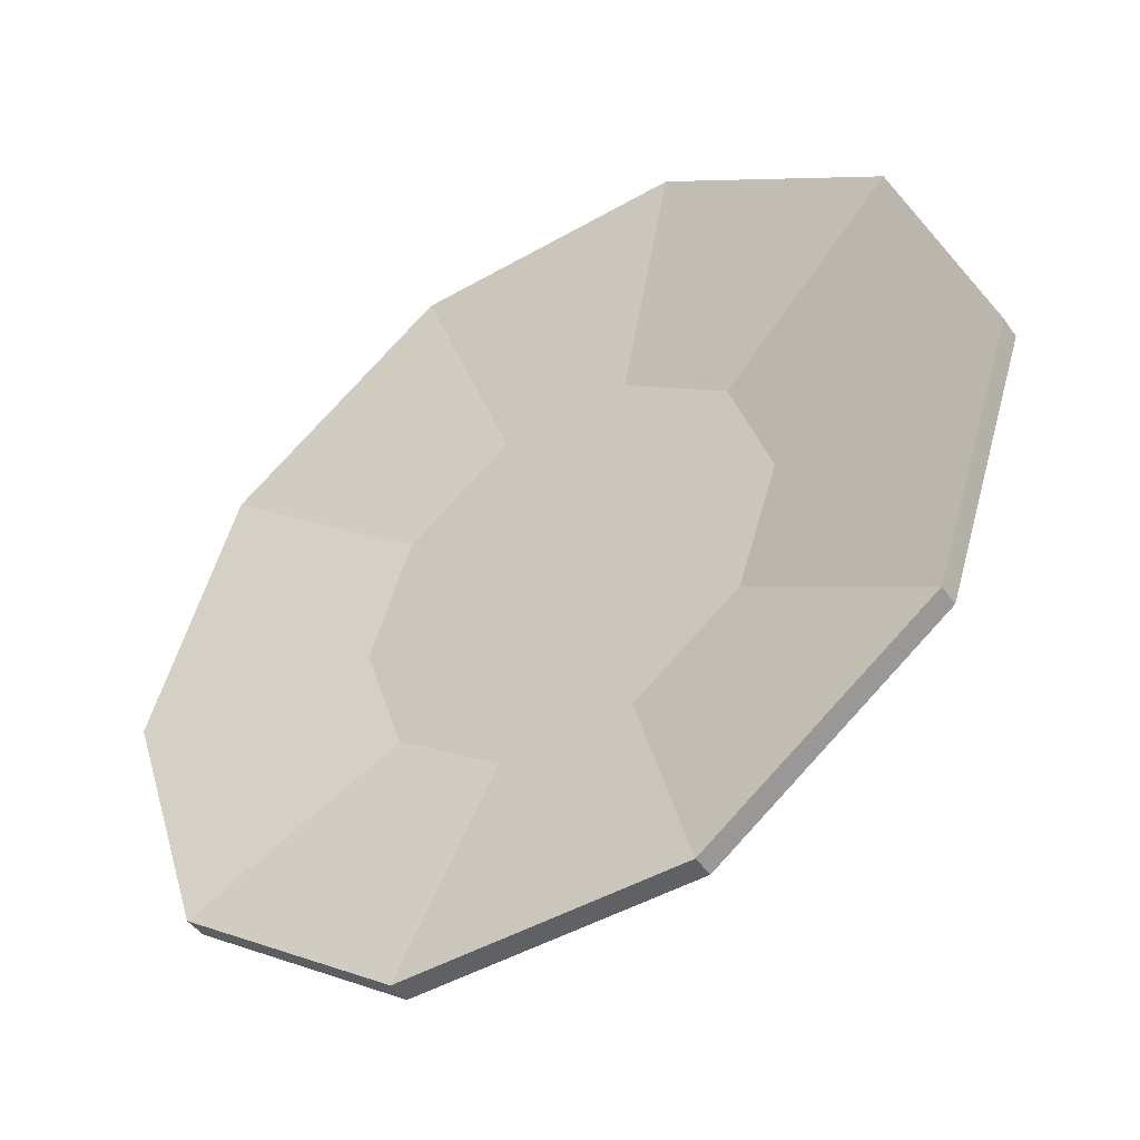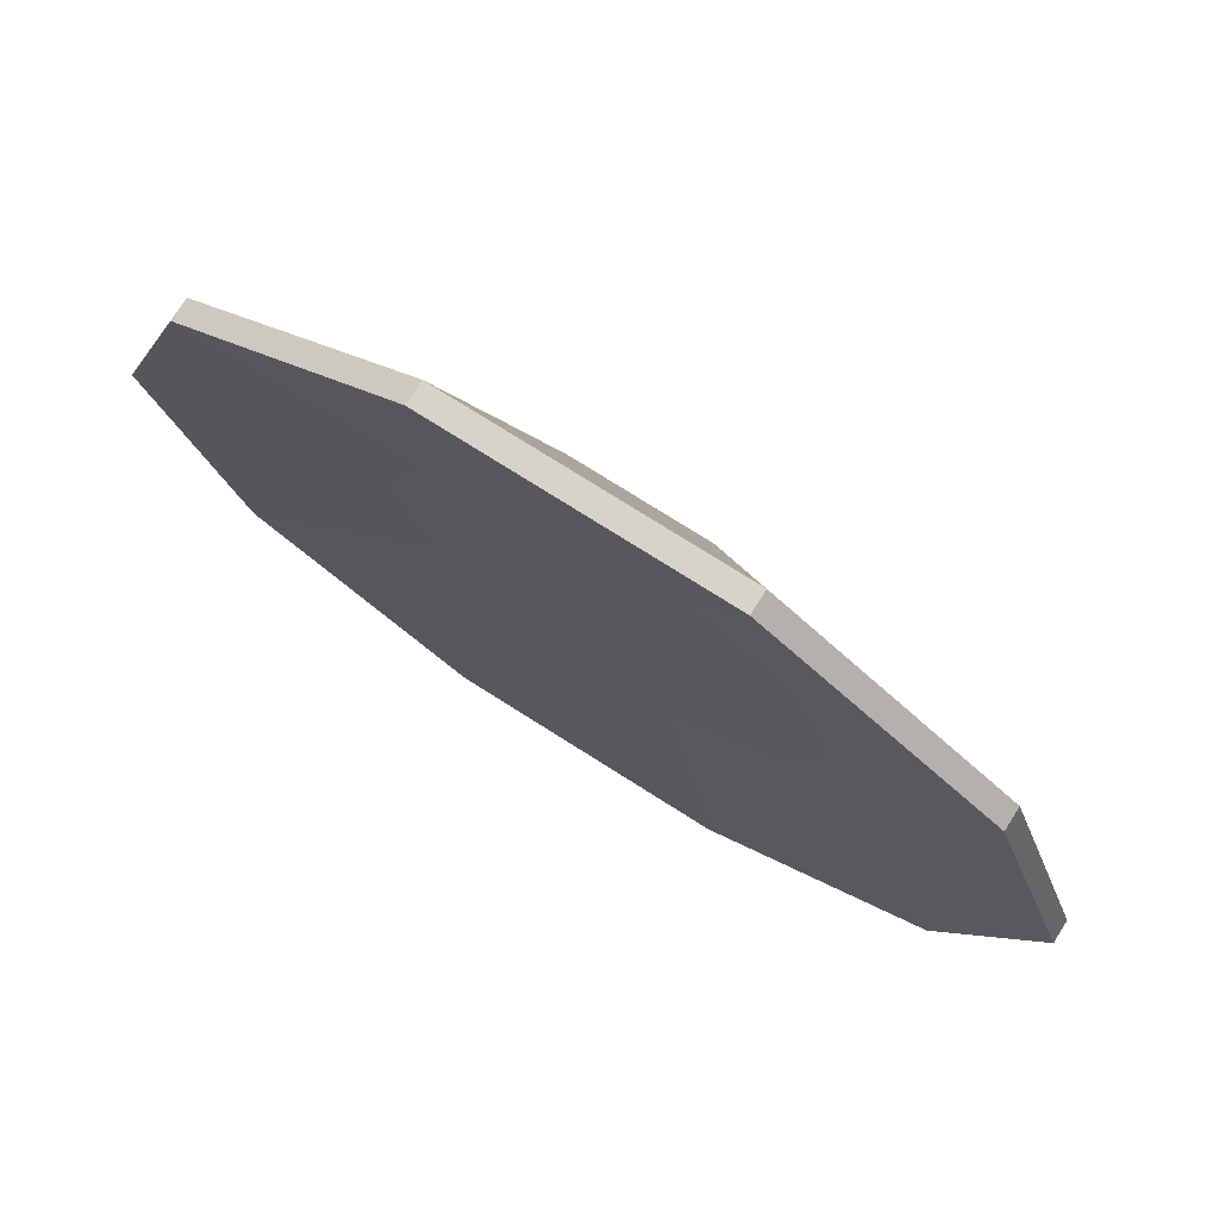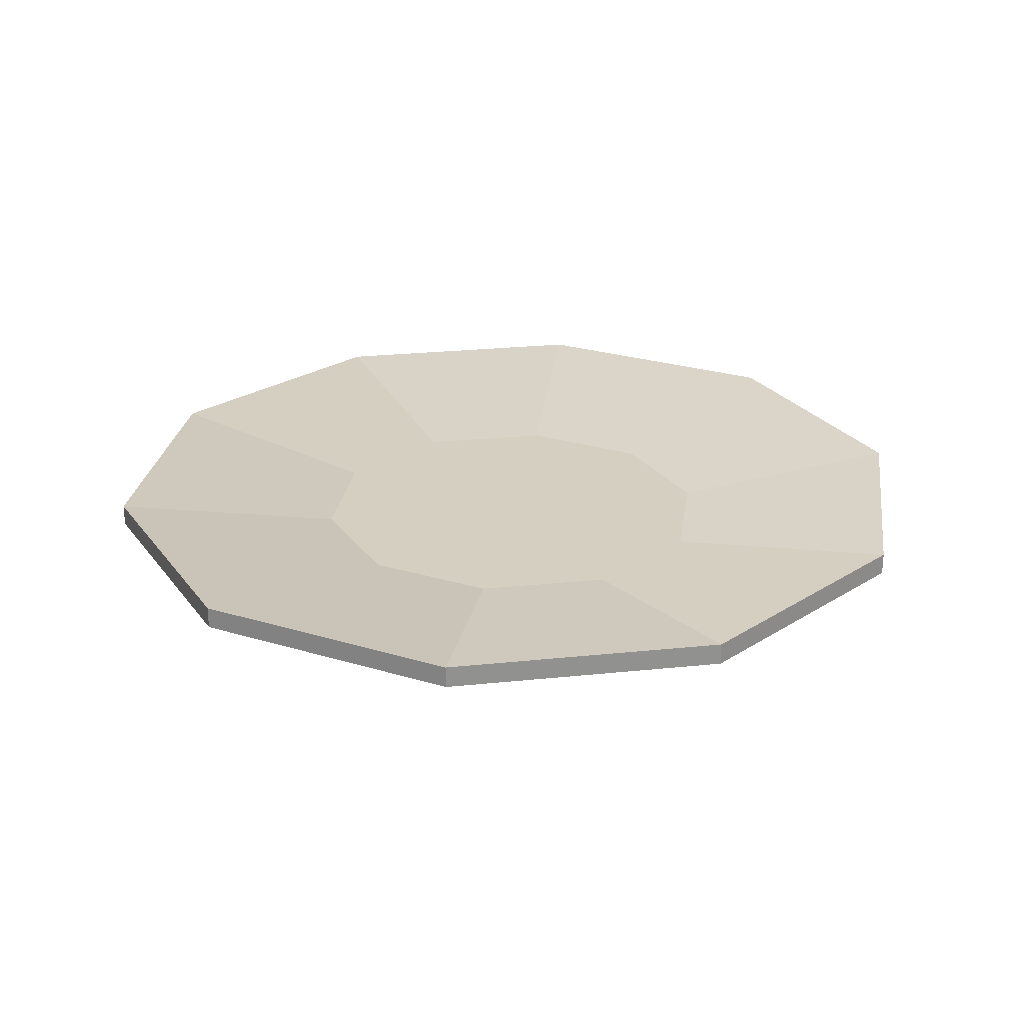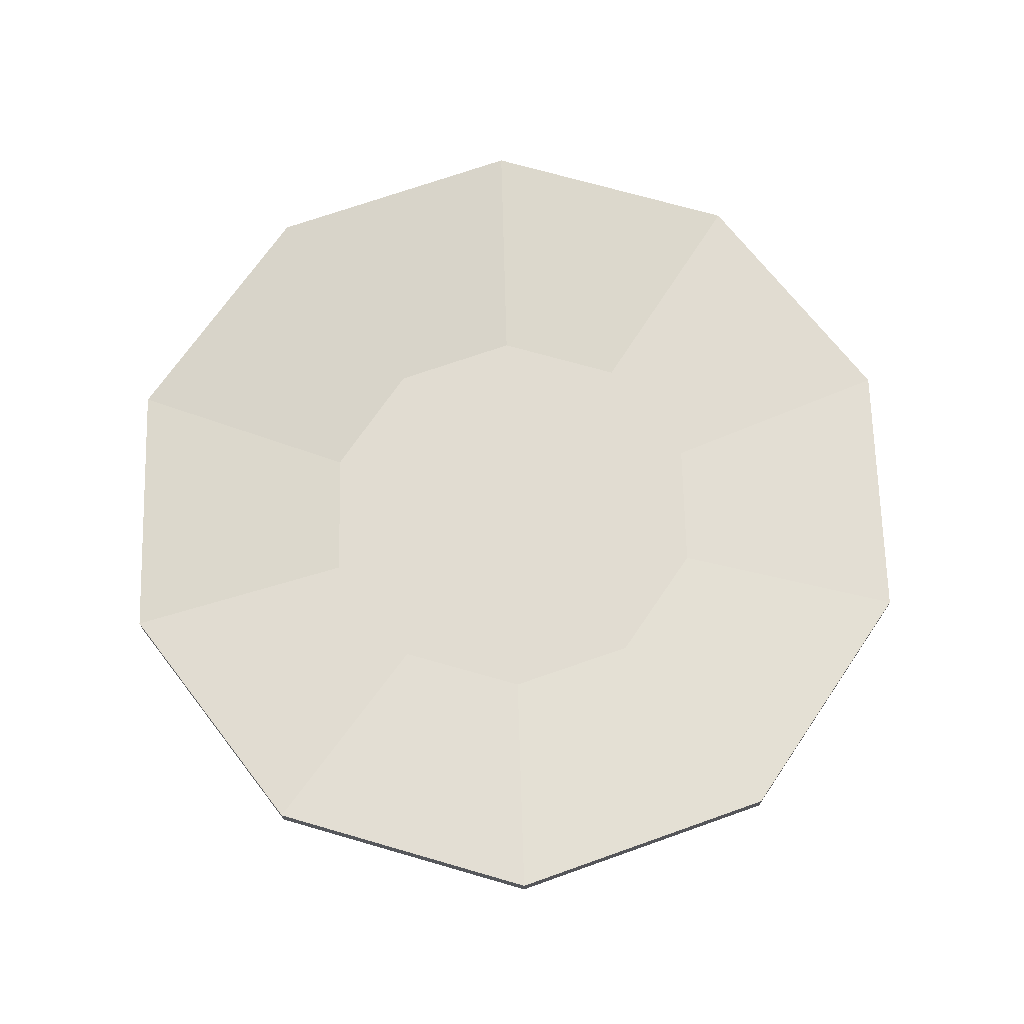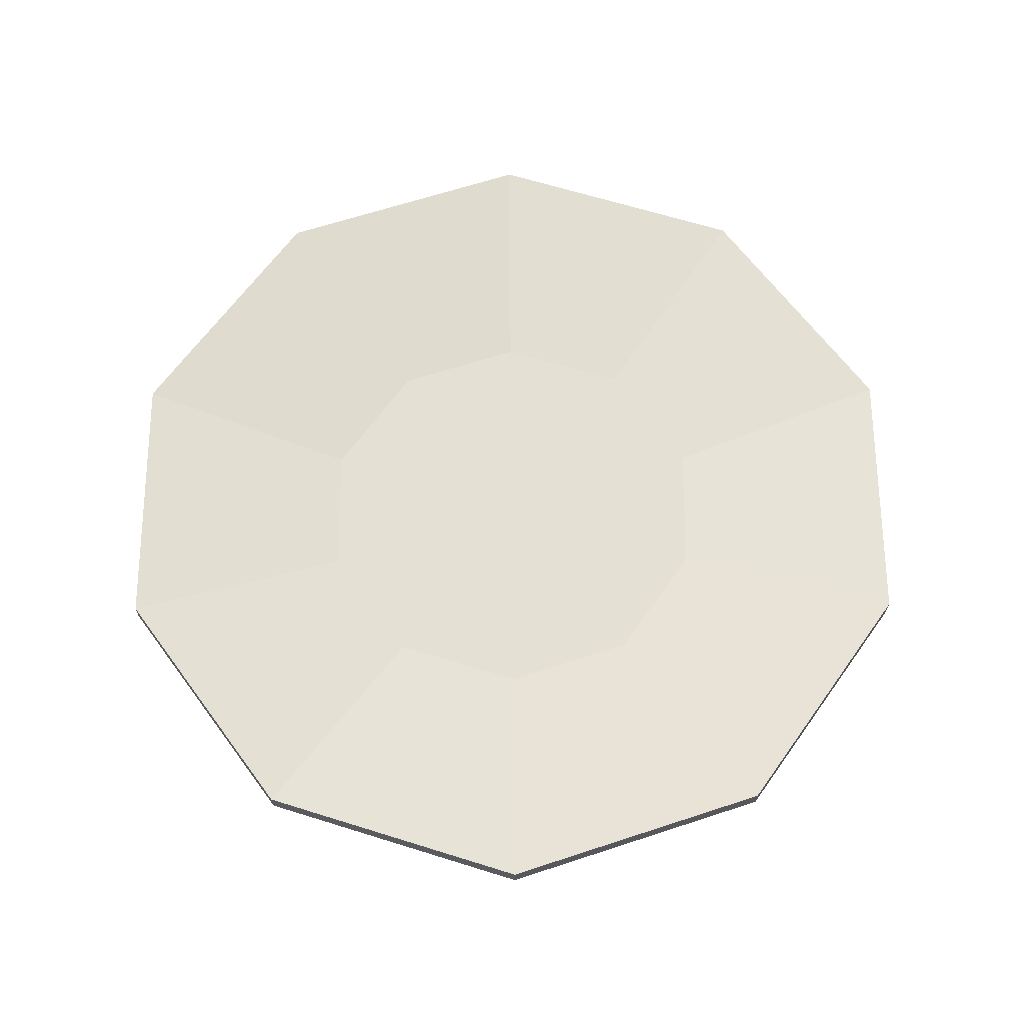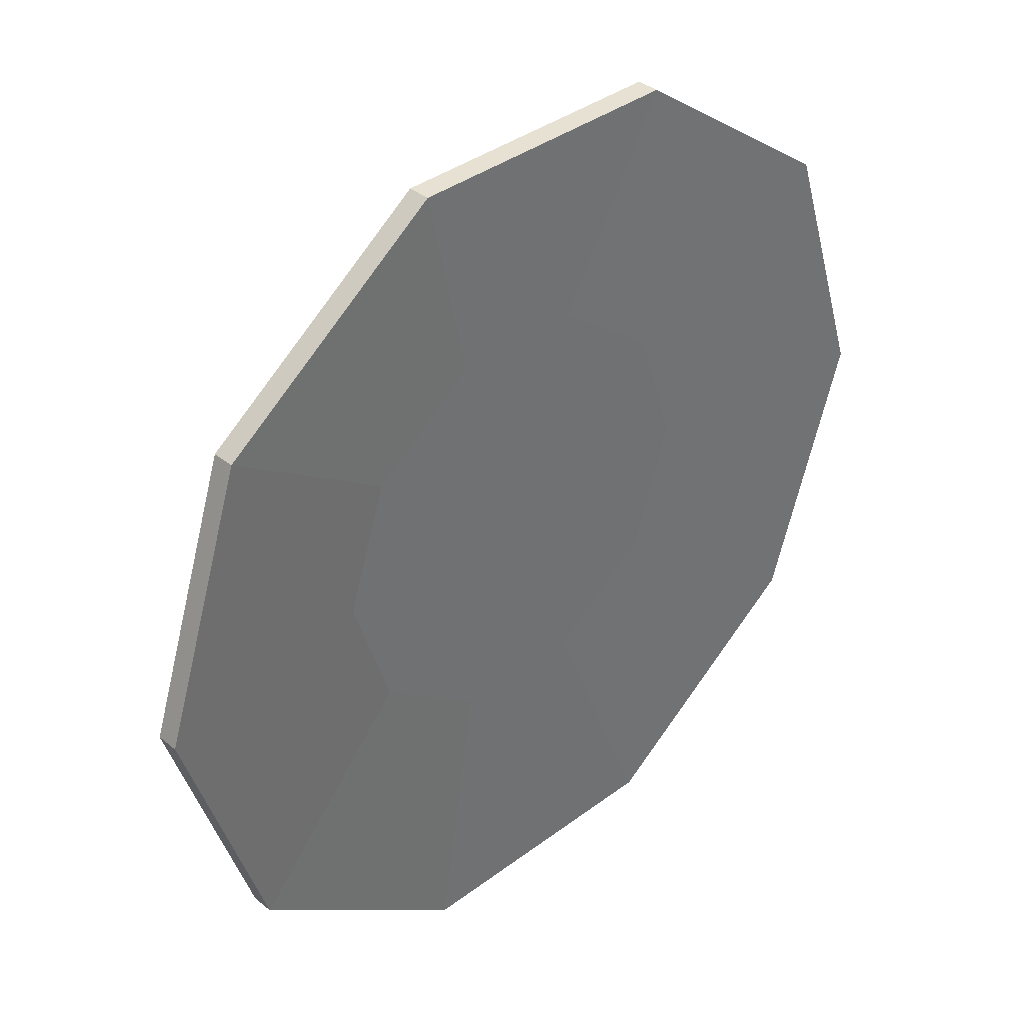
<metadata>
{"format":"obj","ext":"obj","renderer":"f3d","projection":"perspective","resolution":1024,"background":"white","views":[{"elev":-46.3,"azim":-146.8,"up":"+Z"},{"elev":76.0,"azim":-147.7,"up":"+Z"},{"elev":25.4,"azim":-45.7,"up":"+Y"},{"elev":69.6,"azim":52.3,"up":"+Y"},{"elev":64.7,"azim":-126.4,"up":"+Y"},{"elev":37.3,"azim":136.1,"up":"+Z"}]}
</metadata>
<code>
g plate01
v -0.2022 0.03692 0.1469
v -0.0775 0.03692 0.2379
v -0.03692 0.001222 0.1132
v -0.09608 0.001222 0.06967
v -0.0775 0.03692 0.2379
v 0.0775 0.03692 0.2379
v 0.03692 0.001222 0.1132
v -0.03692 0.001222 0.1132
v 0.0775 0.03692 0.2379
v 0.2022 0.03692 0.1469
v 0.09608 0.001222 0.06967
v 0.03692 0.001222 0.1132
v 0.2022 0.03692 0.1469
v 0.2501 0.03692 0.0002444
v 0.1191 0.001222 0.0002444
v 0.09608 0.001222 0.06967
v 0.2501 0.03692 0.0002444
v 0.2022 0.03692 -0.1469
v 0.09608 0.001222 -0.06967
v 0.1191 0.001222 0.0002444
v 0.2022 0.03692 -0.1469
v 0.0775 0.03692 -0.2379
v 0.03692 0.001222 -0.1132
v 0.09608 0.001222 -0.06967
v 0.0775 0.03692 -0.2379
v -0.0775 0.03692 -0.2379
v -0.03692 0.001222 -0.1132
v 0.03692 0.001222 -0.1132
v -0.0775 0.03692 -0.2379
v -0.2022 0.03692 -0.1469
v -0.09608 0.001222 -0.06967
v -0.03692 0.001222 -0.1132
v -0.2022 0.03692 -0.1469
v -0.2501 0.03692 0.0002444
v -0.1191 0.001222 0.0002444
v -0.09608 0.001222 -0.06967
v -0.2501 0.03692 0.0002444
v -0.2022 0.03692 0.1469
v -0.09608 0.001222 0.06967
v -0.1191 0.001222 0.0002444
v -0.2022 0.04914 0.1469
v -0.09608 0.02958 0.06967
v -0.03692 0.02958 0.1132
v -0.0775 0.04914 0.2379
v -0.0775 0.04914 0.2379
v -0.03692 0.02958 0.1132
v 0.03692 0.02958 0.1132
v 0.0775 0.04914 0.2379
v 0.0775 0.04914 0.2379
v 0.03692 0.02958 0.1132
v 0.09608 0.02958 0.06967
v 0.2022 0.04914 0.1469
v 0.2022 0.04914 0.1469
v 0.09608 0.02958 0.06967
v 0.1191 0.02958 0.0002444
v 0.2501 0.04914 0.0002444
v 0.2501 0.04914 0.0002444
v 0.1191 0.02958 0.0002444
v 0.09608 0.02958 -0.06967
v 0.2022 0.04914 -0.1469
v 0.2022 0.04914 -0.1469
v 0.09608 0.02958 -0.06967
v 0.03692 0.02958 -0.1132
v 0.0775 0.04914 -0.2379
v 0.0775 0.04914 -0.2379
v 0.03692 0.02958 -0.1132
v -0.03692 0.02958 -0.1132
v -0.0775 0.04914 -0.2379
v -0.0775 0.04914 -0.2379
v -0.03692 0.02958 -0.1132
v -0.09608 0.02958 -0.06967
v -0.2022 0.04914 -0.1469
v -0.2022 0.04914 -0.1469
v -0.09608 0.02958 -0.06967
v -0.1191 0.02958 0.0002444
v -0.2501 0.04914 0.0002444
v -0.2501 0.04914 0.0002444
v -0.1191 0.02958 0.0002444
v -0.09608 0.02958 0.06967
v -0.2022 0.04914 0.1469
v -0.0775 0.03692 -0.2379
v -0.0775 0.04914 -0.2379
v -0.2022 0.04914 -0.1469
v -0.2022 0.03692 -0.1469
v -0.2022 0.03692 -0.1469
v -0.2022 0.04914 -0.1469
v -0.2501 0.04914 0.0002444
v -0.2501 0.03692 0.0002444
v -0.2501 0.03692 0.0002444
v -0.2501 0.04914 0.0002444
v -0.2022 0.04914 0.1469
v -0.2022 0.03692 0.1469
v -0.2022 0.03692 0.1469
v -0.2022 0.04914 0.1469
v -0.0775 0.04914 0.2379
v -0.0775 0.03692 0.2379
v -0.0775 0.03692 0.2379
v -0.0775 0.04914 0.2379
v 0.0775 0.04914 0.2379
v 0.0775 0.03692 0.2379
v 0.0775 0.03692 0.2379
v 0.0775 0.04914 0.2379
v 0.2022 0.04914 0.1469
v 0.2022 0.03692 0.1469
v 0.2022 0.03692 0.1469
v 0.2022 0.04914 0.1469
v 0.2501 0.04914 0.0002444
v 0.2501 0.03692 0.0002444
v 0.2501 0.03692 0.0002444
v 0.2501 0.04914 0.0002444
v 0.2022 0.04914 -0.1469
v 0.2022 0.03692 -0.1469
v 0.2022 0.03692 -0.1469
v 0.2022 0.04914 -0.1469
v 0.0775 0.04914 -0.2379
v 0.0775 0.03692 -0.2379
v 0.0775 0.03692 -0.2379
v 0.0775 0.04914 -0.2379
v -0.0775 0.04914 -0.2379
v -0.0775 0.03692 -0.2379
v 0.03692 0.02958 0.1132
v 0.1191 0.02958 0.0002444
v 0.09608 0.02958 0.06967
v 0.03692 0.02958 0.0002444
v 0.09608 0.02958 -0.06967
v -0.03692 0.02958 0.1132
v 0.03692 0.02958 -0.1132
v -0.03692 0.02958 0.0002444
v -0.09608 0.02958 0.06967
v -0.03692 0.02958 -0.1132
v -0.1191 0.02958 0.0002444
v -0.09608 0.02958 -0.06967
v -0.03692 0.001222 0.1132
v -0.1191 0.001222 0.0002444
v -0.09608 0.001222 0.06967
v -0.03692 0.001222 0.0002444
v -0.09608 0.001222 -0.06967
v 0.03692 0.001222 0.1132
v -0.03692 0.001222 -0.1132
v 0.03692 0.001222 0.0002444
v 0.09608 0.001222 0.06967
v 0.03692 0.001222 -0.1132
v 0.1191 0.001222 0.0002444
v 0.09608 0.001222 -0.06967
g plate01_0
f 3 2 1
f 4 3 1
f 7 6 5
f 8 7 5
f 11 10 9
f 12 11 9
f 15 14 13
f 16 15 13
f 19 18 17
f 20 19 17
f 23 22 21
f 24 23 21
f 27 26 25
f 28 27 25
f 31 30 29
f 32 31 29
f 35 34 33
f 36 35 33
f 39 38 37
f 40 39 37
f 43 42 41
f 44 43 41
f 47 46 45
f 48 47 45
f 51 50 49
f 52 51 49
f 55 54 53
f 56 55 53
f 59 58 57
f 60 59 57
f 63 62 61
f 64 63 61
f 67 66 65
f 68 67 65
f 71 70 69
f 72 71 69
f 75 74 73
f 76 75 73
f 79 78 77
f 80 79 77
f 83 82 81
f 84 83 81
f 87 86 85
f 88 87 85
f 91 90 89
f 92 91 89
f 95 94 93
f 96 95 93
f 99 98 97
f 100 99 97
f 103 102 101
f 104 103 101
f 107 106 105
f 108 107 105
f 111 110 109
f 112 111 109
f 115 114 113
f 116 115 113
f 119 118 117
f 120 119 117
f 123 122 121
f 122 124 121
f 122 125 124
f 121 124 126
f 125 127 124
f 124 128 126
f 124 127 128
f 126 128 129
f 127 130 128
f 128 131 129
f 128 130 131
f 130 132 131
f 135 134 133
f 134 136 133
f 134 137 136
f 133 136 138
f 137 139 136
f 136 140 138
f 136 139 140
f 138 140 141
f 139 142 140
f 140 143 141
f 140 142 143
f 142 144 143

</code>
